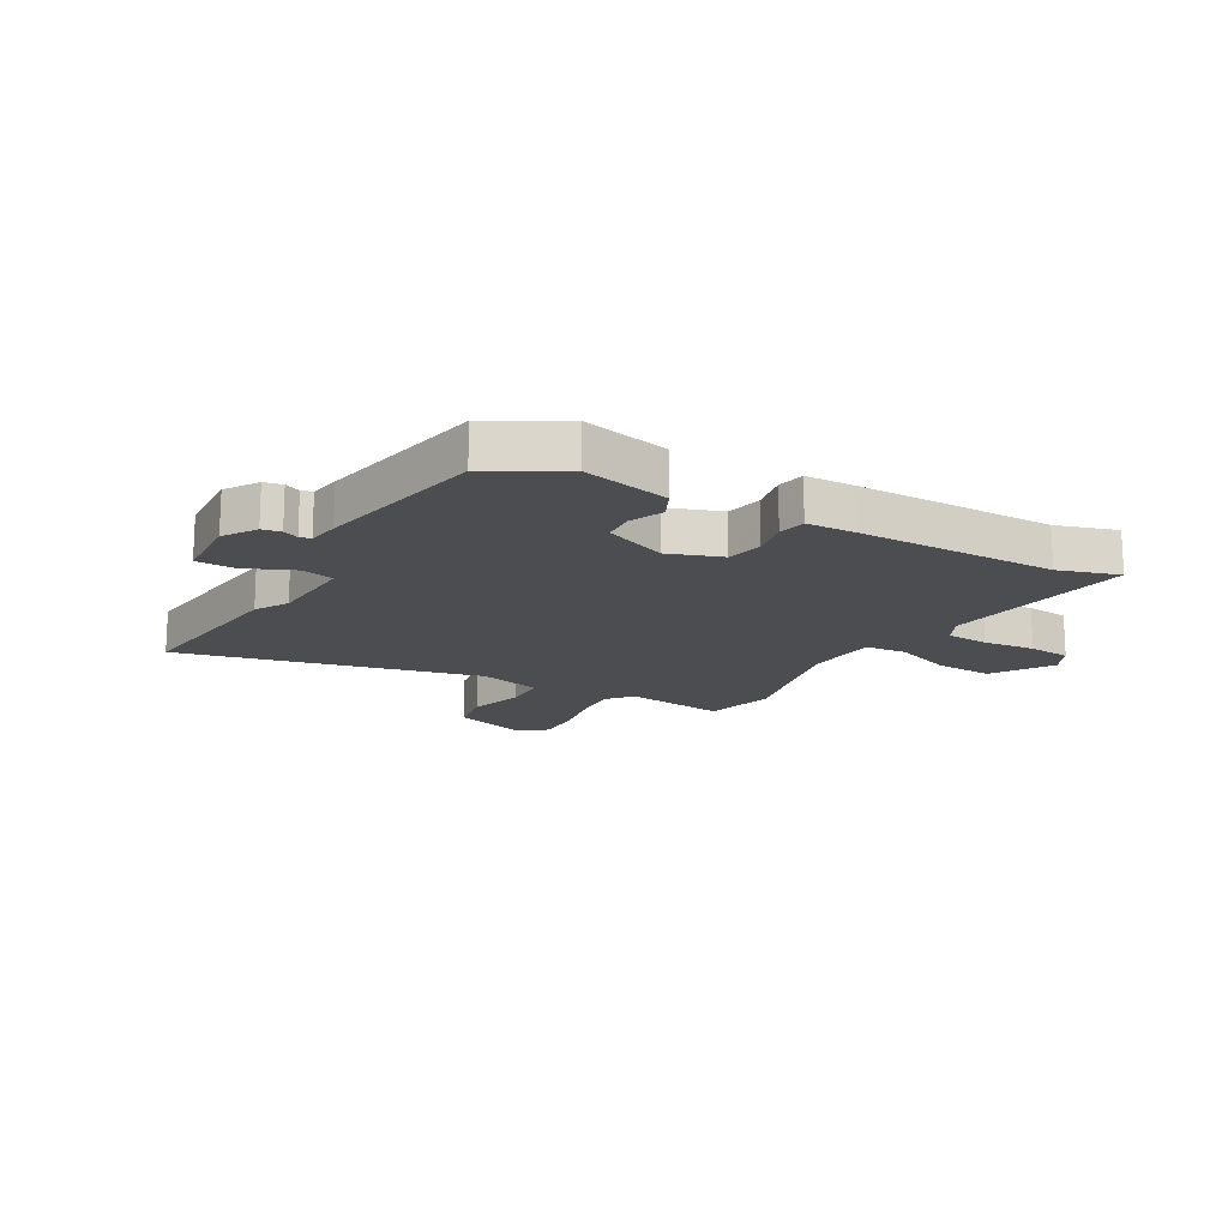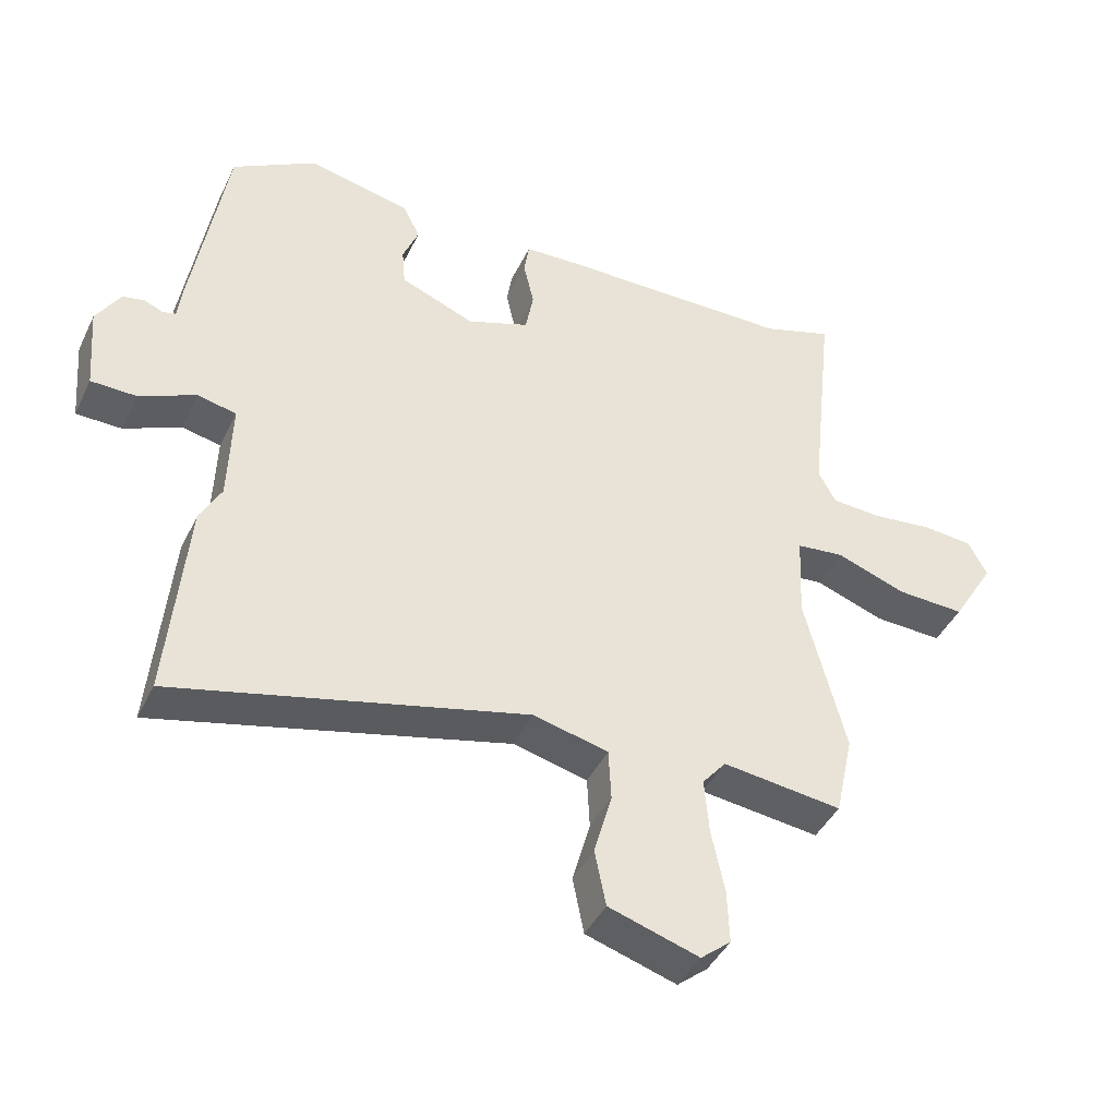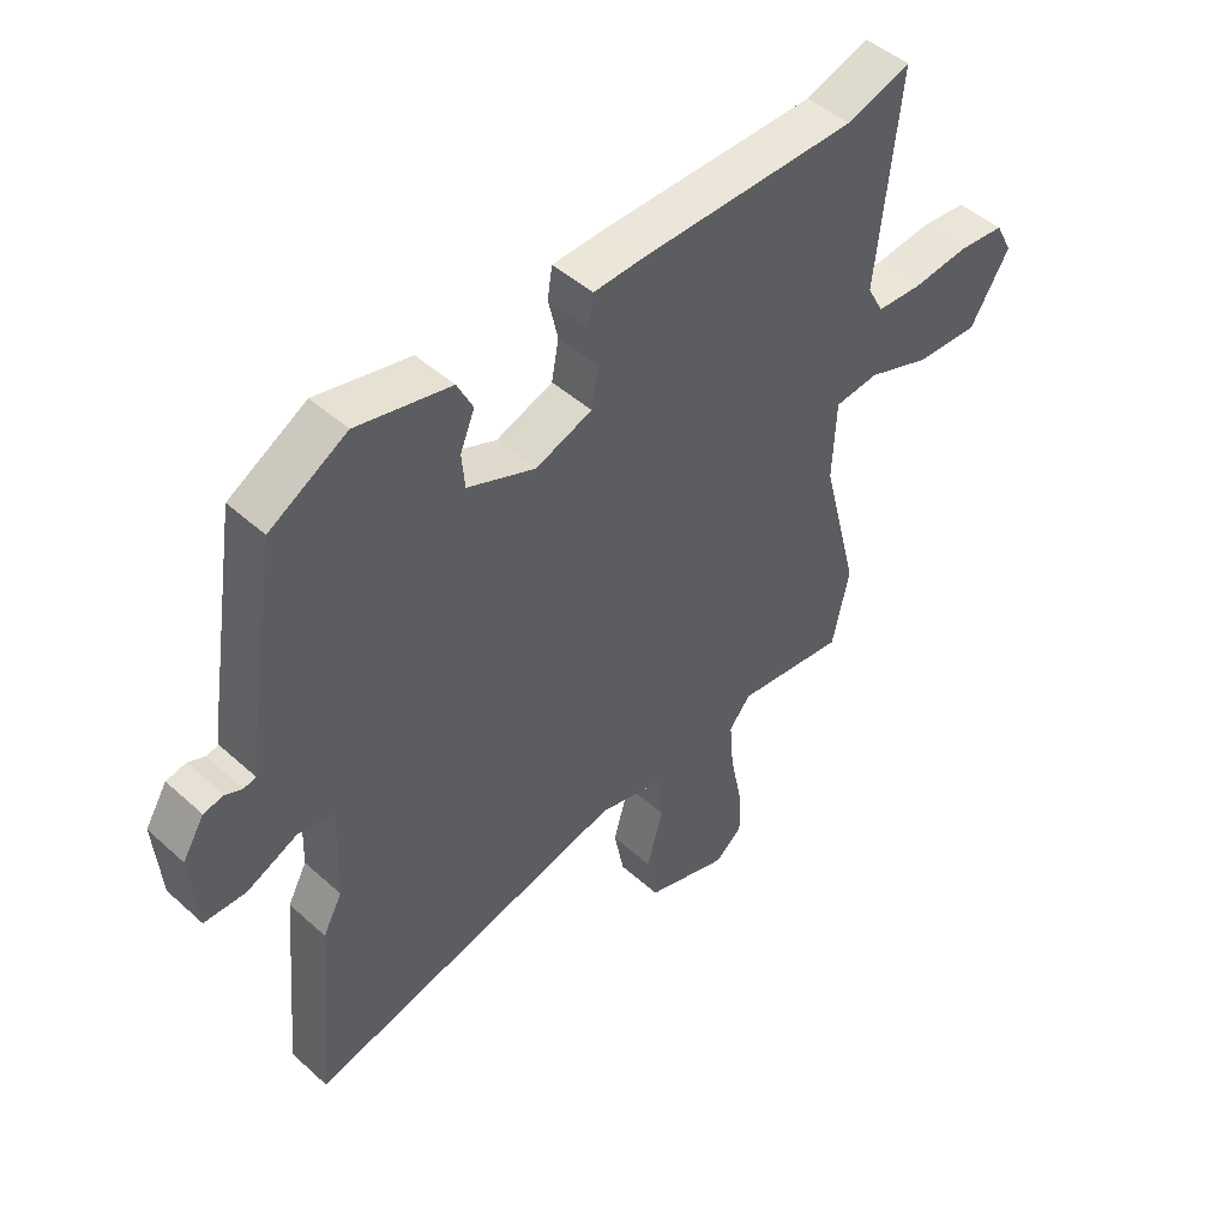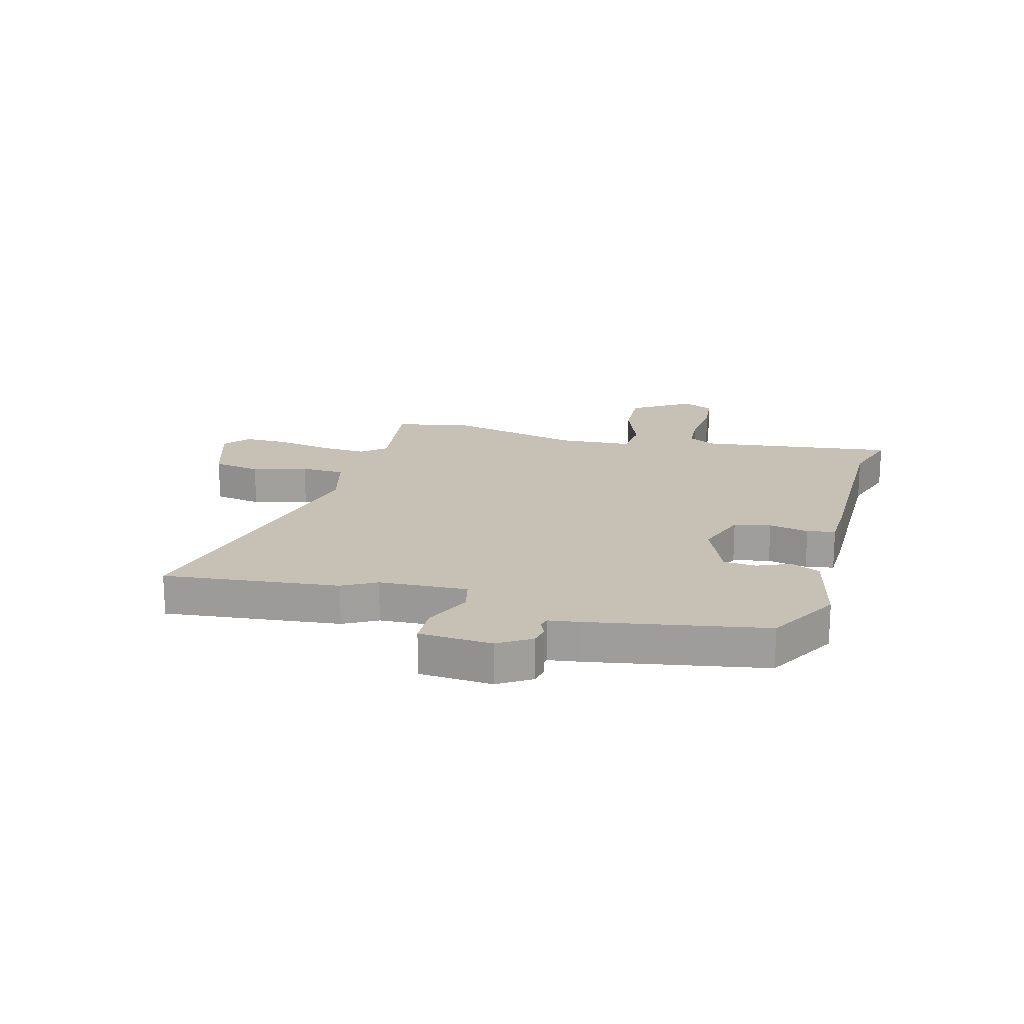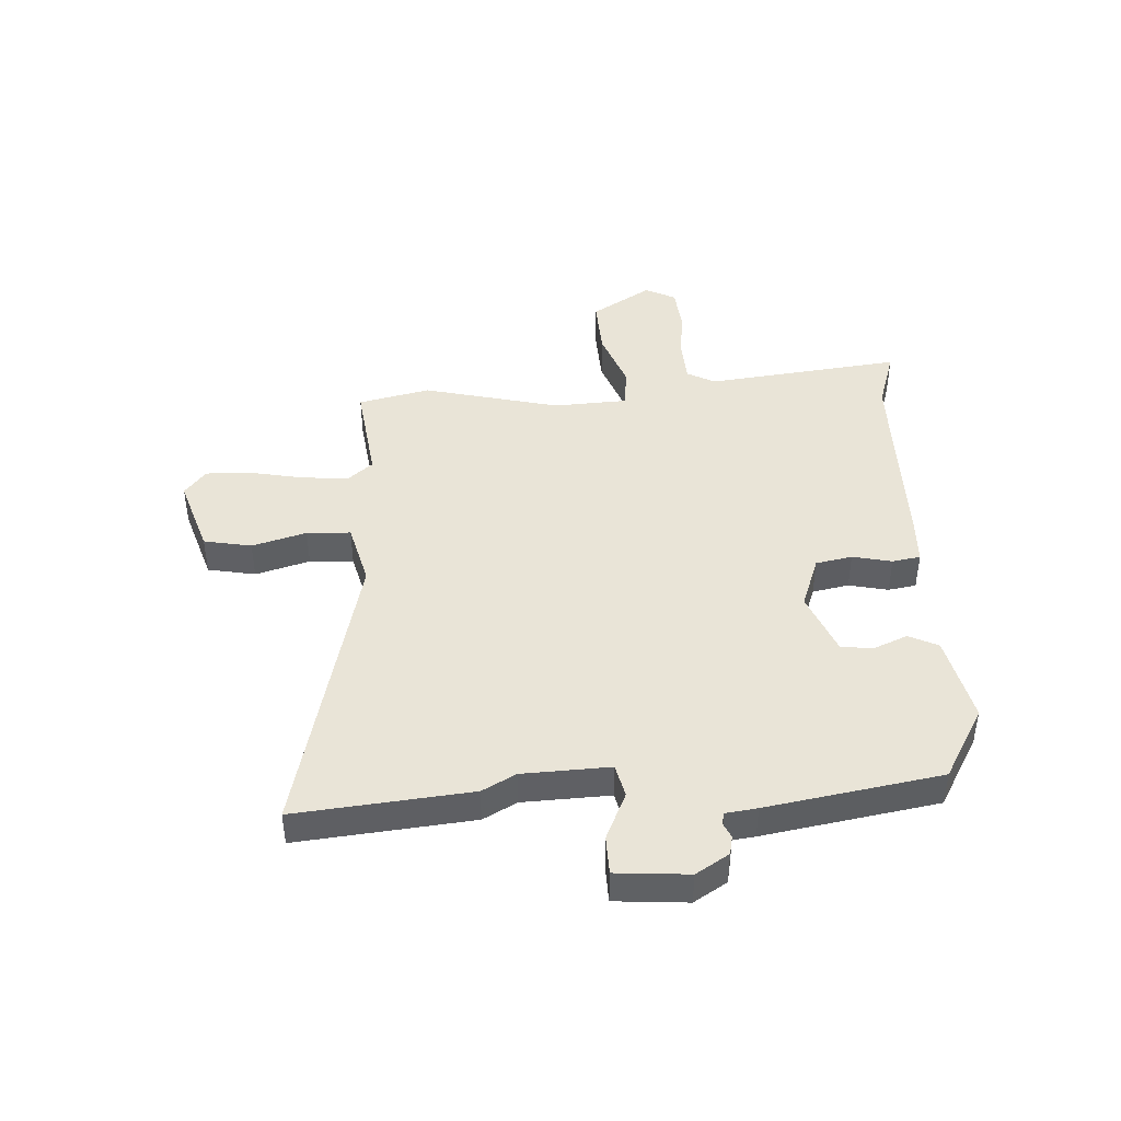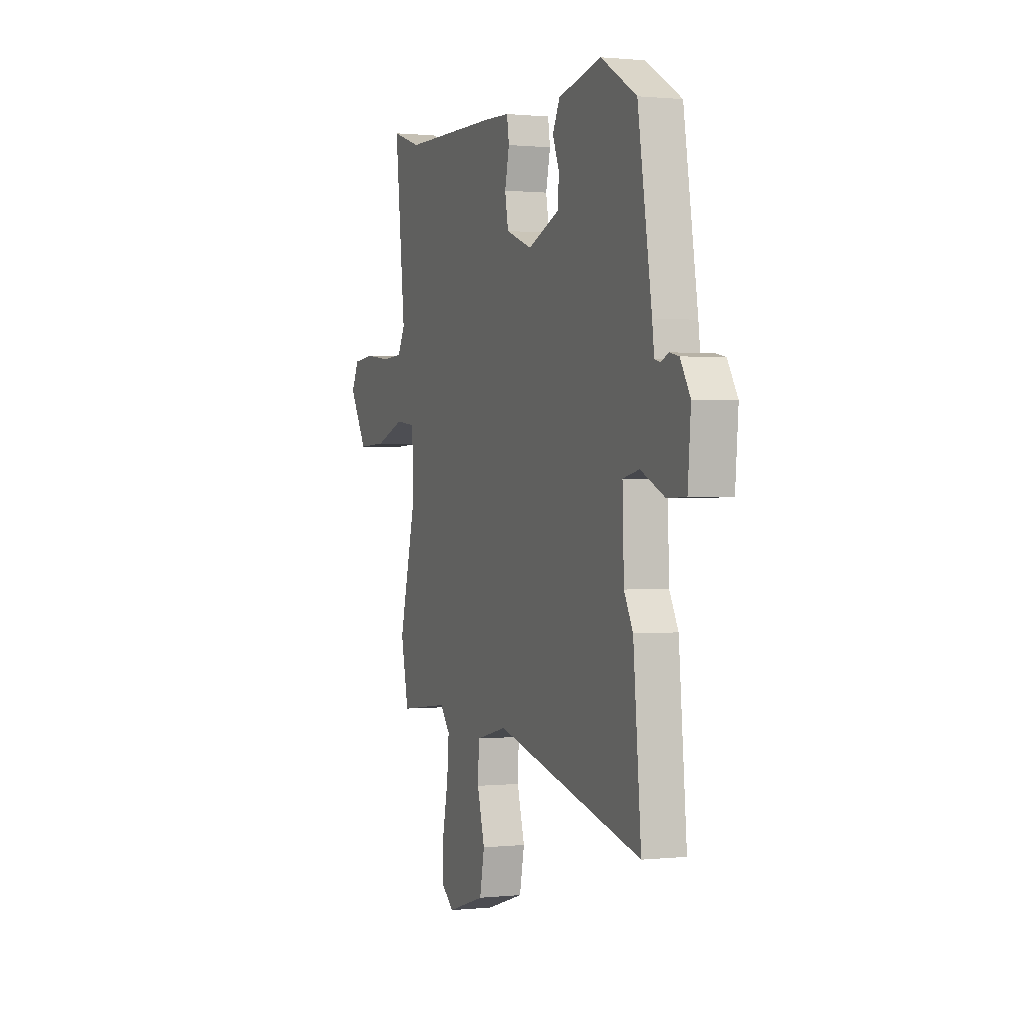
<metadata>
{"format":"obj","ext":"obj","renderer":"f3d","projection":"perspective","resolution":1024,"background":"white","views":[{"elev":-16.1,"azim":-30.9,"up":"+Y"},{"elev":-42.7,"azim":-24.4,"up":"+Z"},{"elev":47.0,"azim":-44.5,"up":"+Z"},{"elev":18.5,"azim":-75.9,"up":"+Y"},{"elev":43.5,"azim":-93.7,"up":"+Y"},{"elev":0.7,"azim":-111.2,"up":"+Z"}]}
</metadata>
<code>
v 0.526 0.07 -0.382
v 0.498 0.07 -0.51
v 0.316 0.07 -0.488
v 0.28 0.07 -0.532
v 0.287 0.07 -0.615
v 0.307 0.07 -0.711
v 0.31 0.07 -0.792
v 0.264 0.07 -0.83
v 0.127 0.07 -0.787
v 0.11 0.07 -0.702
v 0.137 0.07 -0.605
v 0.133 0.07 -0.527
v 0.02 0.07 -0.499
v -0.512 0.07 -0.631
v -0.484 0.07 -0.319
v -0.452 0.07 -0.259
v -0.447 0.07 -0.103
v -0.506 0.07 -0.09
v -0.591 0.07 -0.129
v -0.66 0.07 -0.128
v -0.671 0.07 0.001
v -0.635 0.07 0.06
v -0.602 0.07 0.067
v -0.574 0.07 0.055
v -0.554 0.07 0.06
v -0.547 0.07 0.116
v -0.497 0.07 0.427
v -0.369 0.07 0.502
v -0.213 0.07 0.468
v -0.187 0.07 0.416
v -0.211 0.07 0.357
v -0.206 0.07 0.299
v -0.093 0.07 0.254
v 0.001 0.07 0.289
v 0.013 0.07 0.354
v -0.003 0.07 0.424
v 0.005 0.07 0.474
v 0.092 0.07 0.478
v 0.448 0.07 0.483
v 0.555 0.07 0.518
v 0.517 0.07 0.17
v 0.544 0.07 0.12
v 0.62 0.07 0.116
v 0.713 0.07 0.127
v 0.79 0.07 0.12
v 0.818 0.07 0.066
v 0.753 0.07 -0.041
v 0.649 0.07 -0.037
v 0.543 0.07 0.001
v 0.47 0.07 -0.007
v 0.464 0.07 -0.139
v 0.526 0 -0.382
v 0.498 0 -0.51
v 0.316 0 -0.488
v 0.28 0 -0.532
v 0.287 0 -0.615
v 0.307 0 -0.711
v 0.31 0 -0.792
v 0.264 0 -0.83
v 0.127 0 -0.787
v 0.11 0 -0.702
v 0.137 0 -0.605
v 0.133 0 -0.527
v 0.02 0 -0.499
v -0.512 0 -0.631
v -0.484 0 -0.319
v -0.452 0 -0.259
v -0.447 0 -0.103
v -0.506 0 -0.09
v -0.591 0 -0.129
v -0.66 0 -0.128
v -0.671 0 0.001
v -0.635 0 0.06
v -0.602 0 0.067
v -0.574 0 0.055
v -0.554 0 0.06
v -0.547 0 0.116
v -0.497 0 0.427
v -0.369 0 0.502
v -0.213 0 0.468
v -0.187 0 0.416
v -0.211 0 0.357
v -0.206 0 0.299
v -0.093 0 0.254
v 0.001 0 0.289
v 0.013 0 0.354
v -0.003 0 0.424
v 0.005 0 0.474
v 0.092 0 0.478
v 0.448 0 0.483
v 0.555 0 0.518
v 0.517 0 0.17
v 0.544 0 0.12
v 0.62 0 0.116
v 0.713 0 0.127
v 0.79 0 0.12
v 0.818 0 0.066
v 0.753 0 -0.041
v 0.649 0 -0.037
v 0.543 0 0.001
v 0.47 0 -0.007
v 0.464 0 -0.139
f 47 48 49
f 46 47 49
f 45 46 49
f 44 45 49
f 43 44 49
f 42 43 49 50
f 41 42 50
f 39 40 41 50
f 39 50 51
f 38 39 51
f 37 38 51
f 36 37 51
f 35 36 51
f 29 30 31
f 28 29 31
f 27 28 31
f 26 27 31
f 25 26 31
f 25 31 32
f 22 23 24
f 21 22 24
f 20 21 24
f 19 20 24
f 18 19 24
f 17 18 24 25
f 13 14 15 16
f 12 13 16 17
f 9 10 11
f 8 9 11
f 7 8 11
f 6 7 11
f 5 6 11
f 4 5 11 12
f 25 32 33
f 17 25 33
f 12 17 33
f 4 12 33
f 3 4 33
f 1 2 3
f 51 1 3
f 35 51 3
f 34 35 3
f 3 33 34
f 100 99 98
f 100 98 97
f 100 97 96
f 100 96 95
f 100 95 94
f 101 100 94 93
f 101 93 92
f 101 92 91 90
f 102 101 90
f 102 90 89
f 102 89 88
f 102 88 87
f 102 87 86
f 82 81 80
f 82 80 79
f 82 79 78
f 82 78 77
f 82 77 76
f 83 82 76
f 75 74 73
f 75 73 72
f 75 72 71
f 75 71 70
f 75 70 69
f 76 75 69 68
f 67 66 65 64
f 68 67 64 63
f 62 61 60
f 62 60 59
f 62 59 58
f 62 58 57
f 62 57 56
f 63 62 56 55
f 84 83 76
f 84 76 68
f 84 68 63
f 84 63 55
f 84 55 54
f 54 53 52
f 54 52 102
f 54 102 86
f 54 86 85
f 85 84 54
f 1 52 53 2
f 2 53 54 3
f 3 54 55 4
f 4 55 56 5
f 5 56 57 6
f 6 57 58 7
f 7 58 59 8
f 8 59 60 9
f 9 60 61 10
f 10 61 62 11
f 11 62 63 12
f 12 63 64 13
f 13 64 65 14
f 14 65 66 15
f 15 66 67 16
f 16 67 68 17
f 17 68 69 18
f 18 69 70 19
f 19 70 71 20
f 20 71 72 21
f 21 72 73 22
f 22 73 74 23
f 23 74 75 24
f 24 75 76 25
f 25 76 77 26
f 26 77 78 27
f 27 78 79 28
f 28 79 80 29
f 29 80 81 30
f 30 81 82 31
f 31 82 83 32
f 32 83 84 33
f 33 84 85 34
f 34 85 86 35
f 35 86 87 36
f 36 87 88 37
f 37 88 89 38
f 38 89 90 39
f 39 90 91 40
f 40 91 92 41
f 41 92 93 42
f 42 93 94 43
f 43 94 95 44
f 44 95 96 45
f 45 96 97 46
f 46 97 98 47
f 47 98 99 48
f 48 99 100 49
f 49 100 101 50
f 50 101 102 51
f 51 102 52 1

</code>
